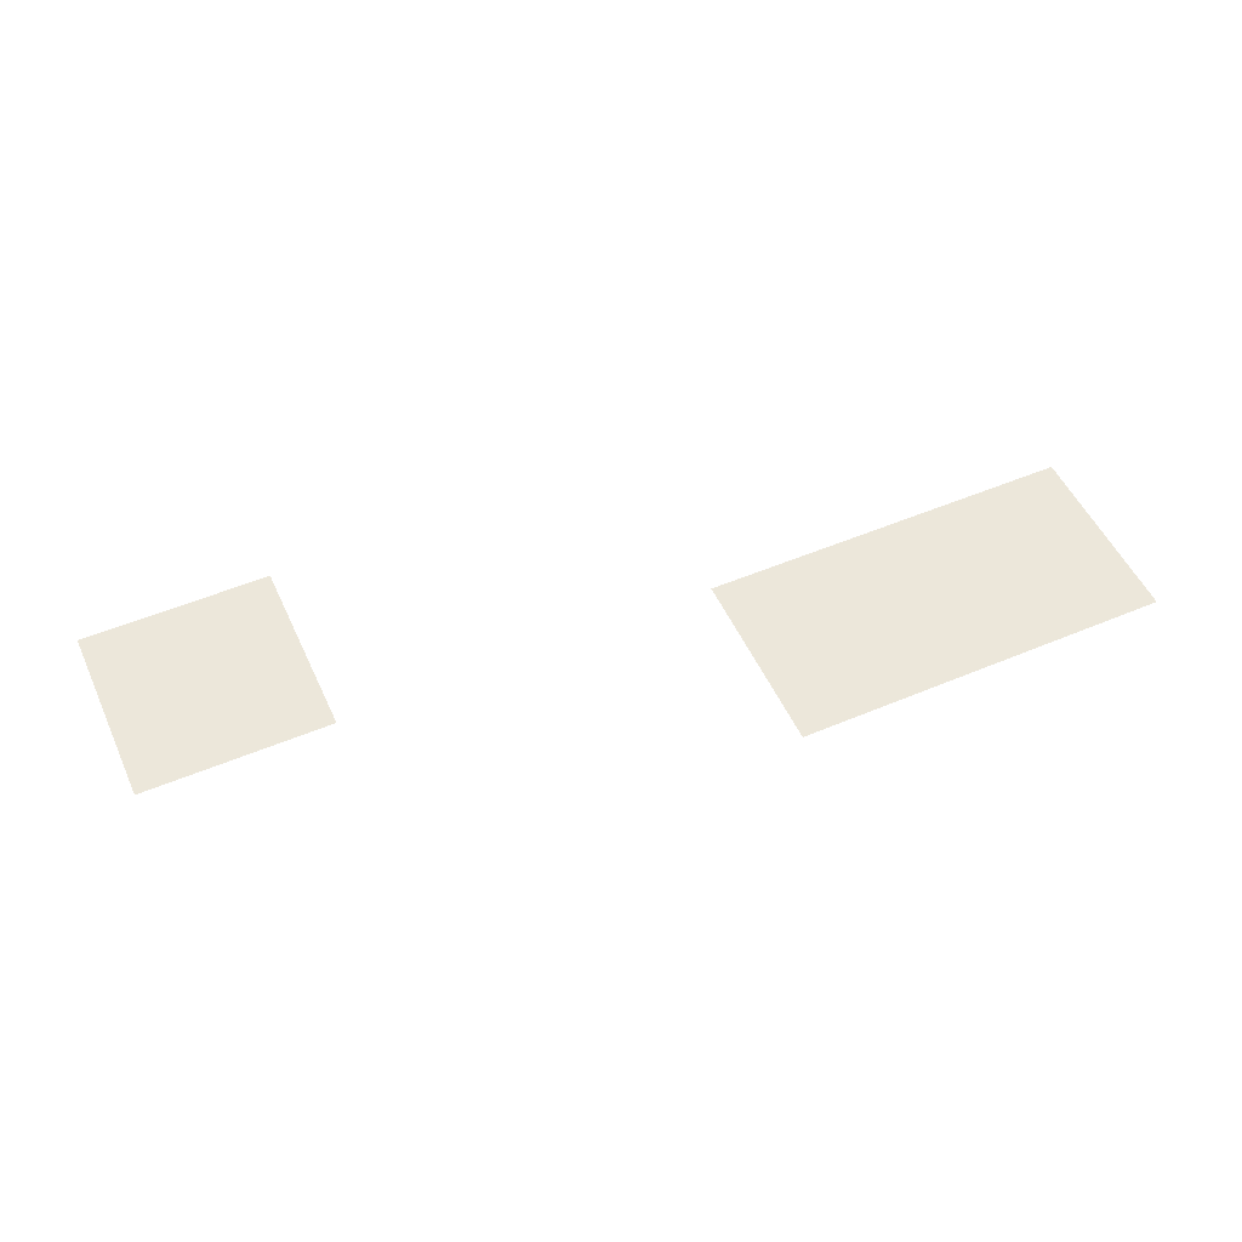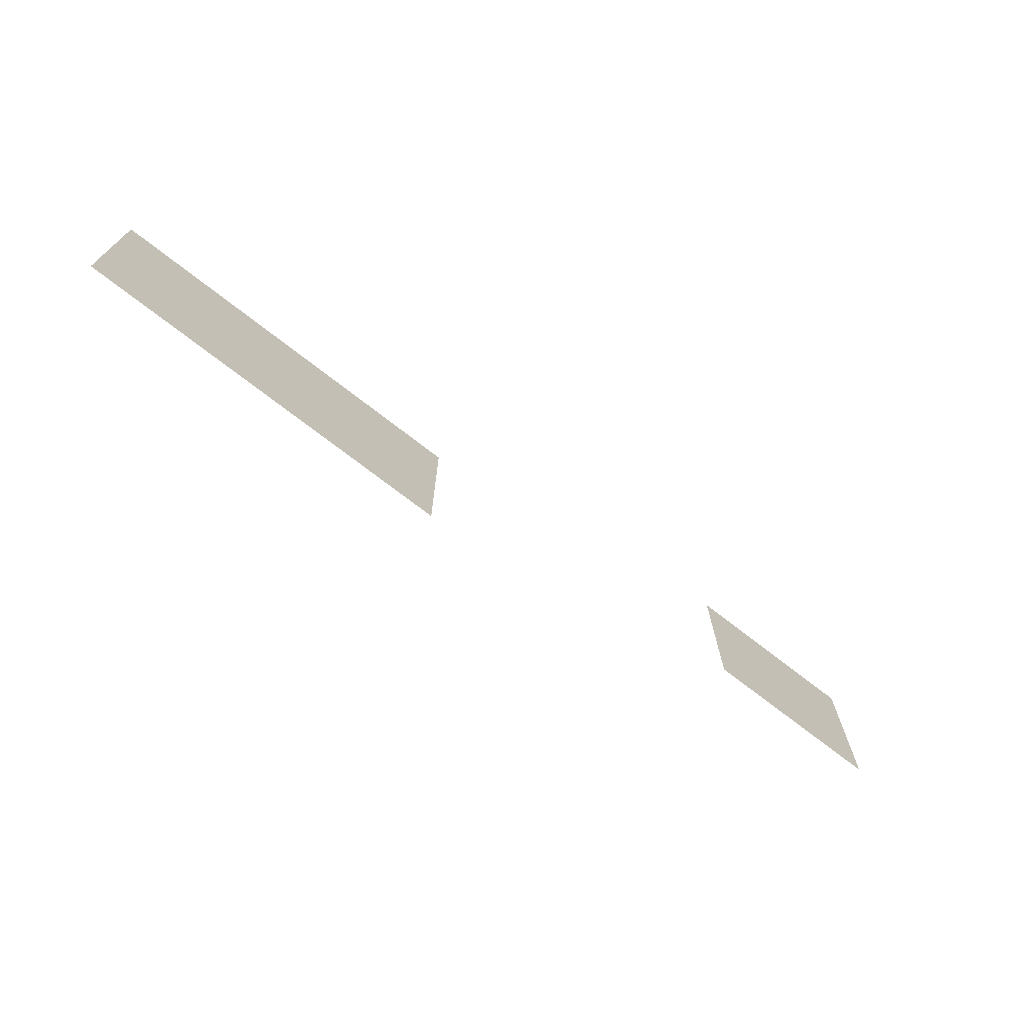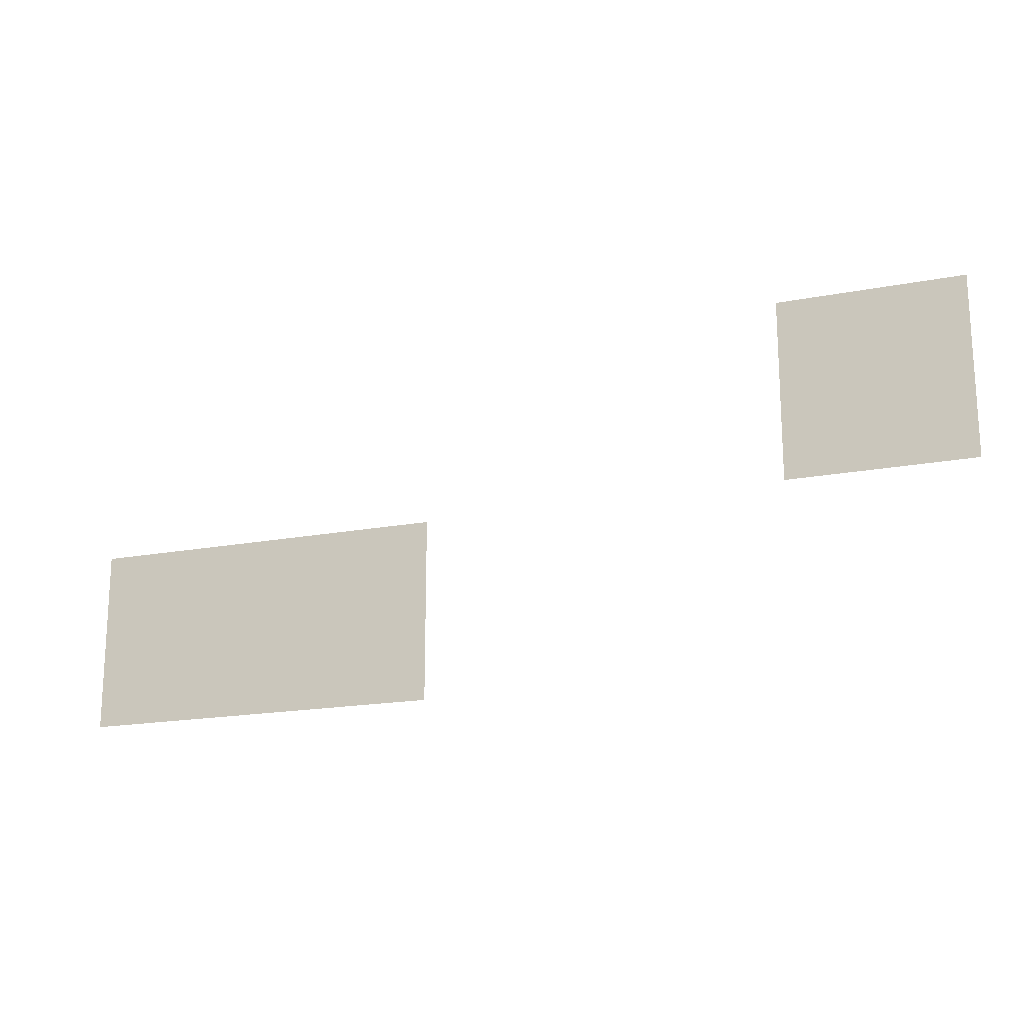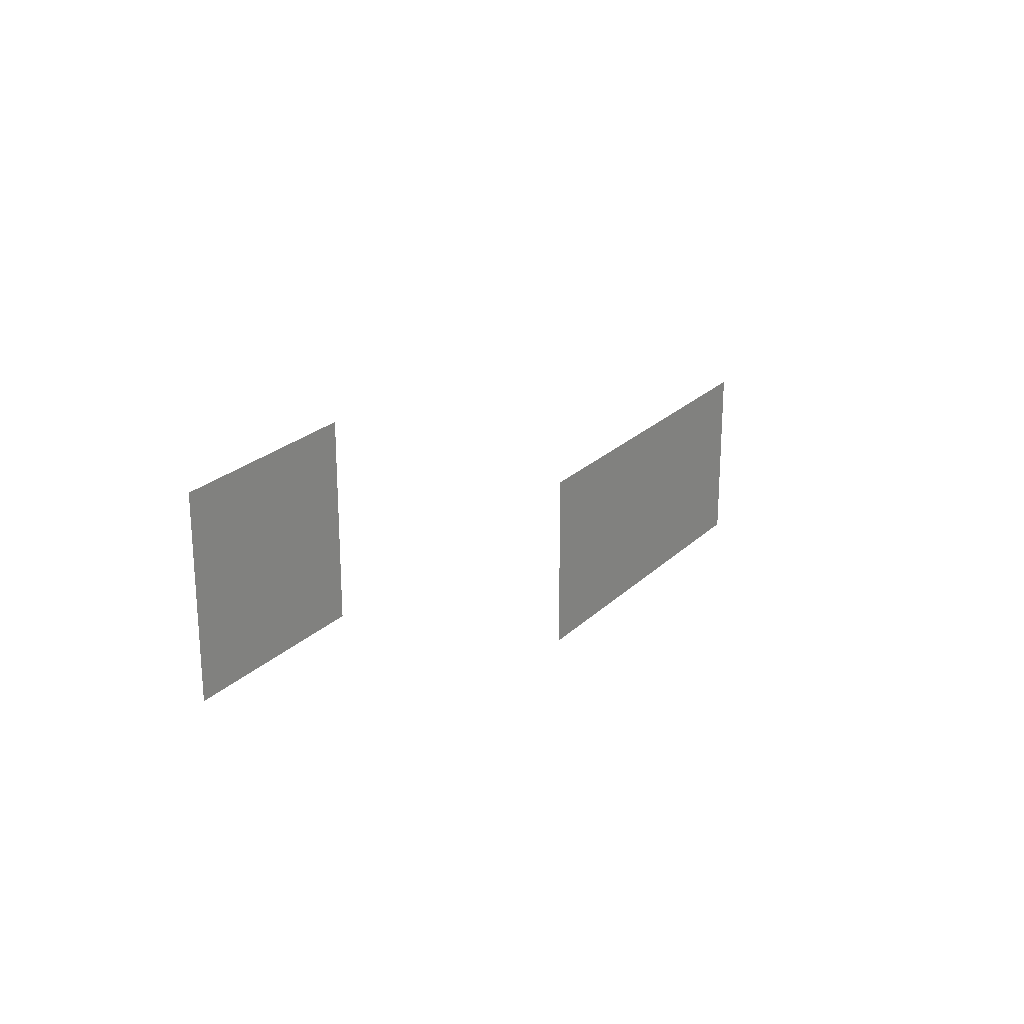
<metadata>
{"format":"obj","ext":"obj","renderer":"f3d","projection":"perspective","resolution":1024,"background":"white","views":[{"elev":52.1,"azim":-24.4,"up":"+Z"},{"elev":-71.8,"azim":142.0,"up":"+Y"},{"elev":-18.4,"azim":-159.6,"up":"+Y"},{"elev":23.5,"azim":-57.0,"up":"+Y"}]}
</metadata>
<code>
v -22.4 -42.4 0
v -23.2 -42.4 0
v -23.2 -41.6 0
v -22.4 -41.6 0
v -21.6 -42.4 0
v -22.4 -42.4 0
v -22.4 -41.6 0
v -21.6 -41.6 0
v -24.8 -41.6 0
v -25.6 -41.6 0
v -25.6 -40.8 0
v -24.8 -40.8 0
g Map_mesh_0058
f 1 2 3 4
f 5 6 7 8
f 9 10 11 12

</code>
